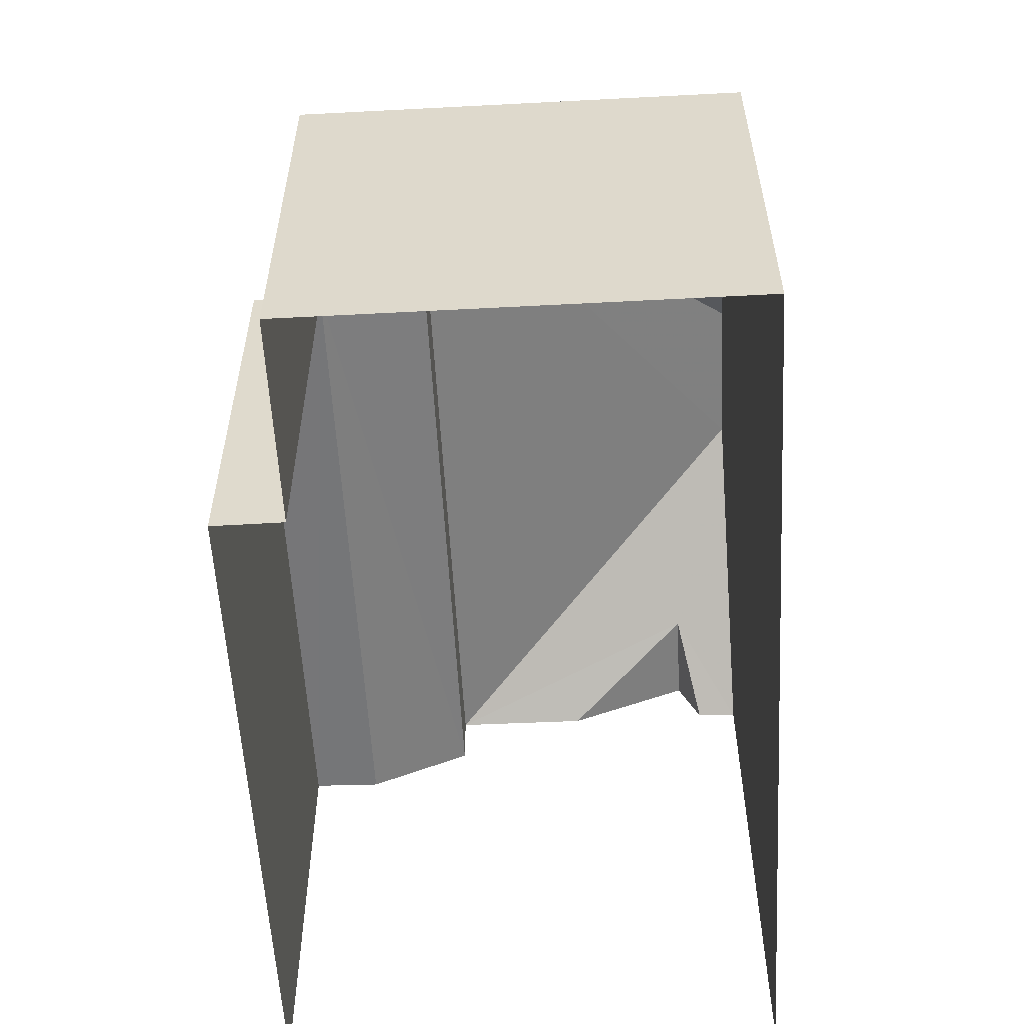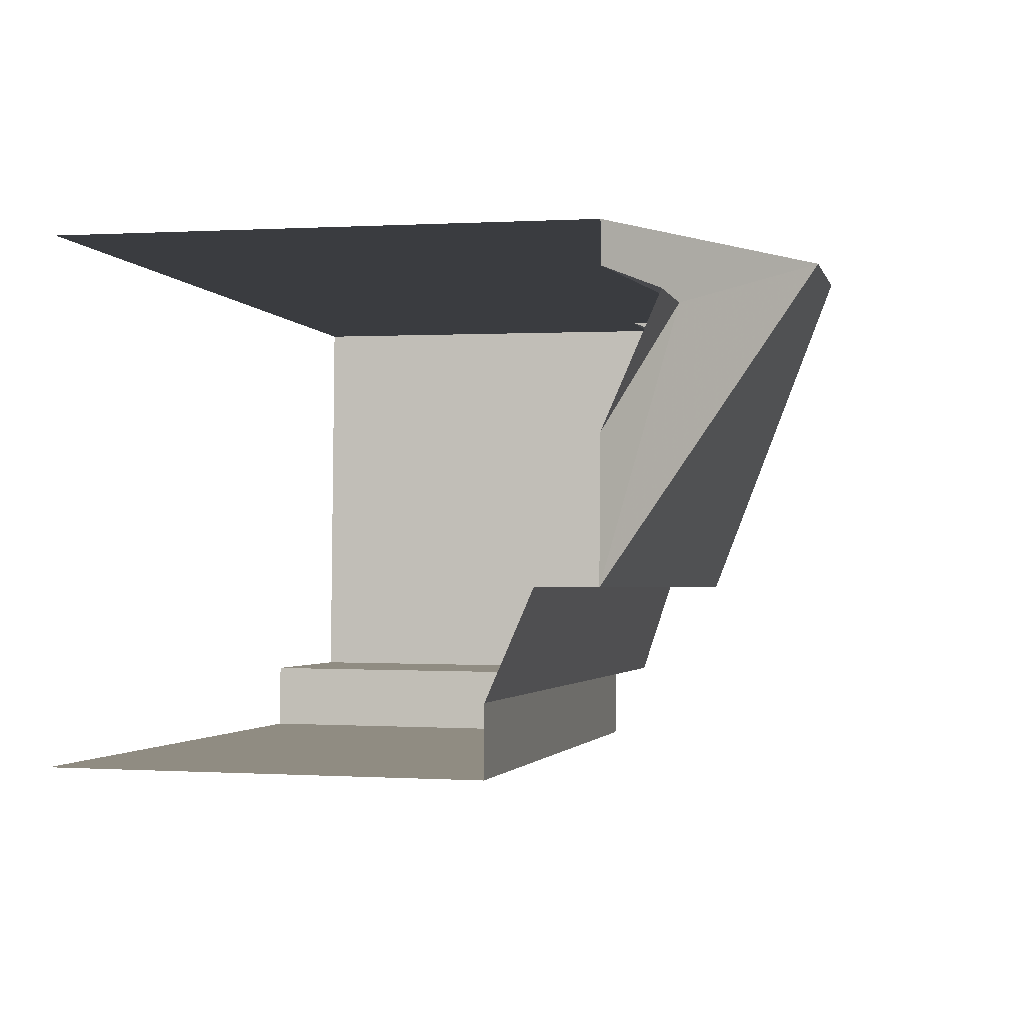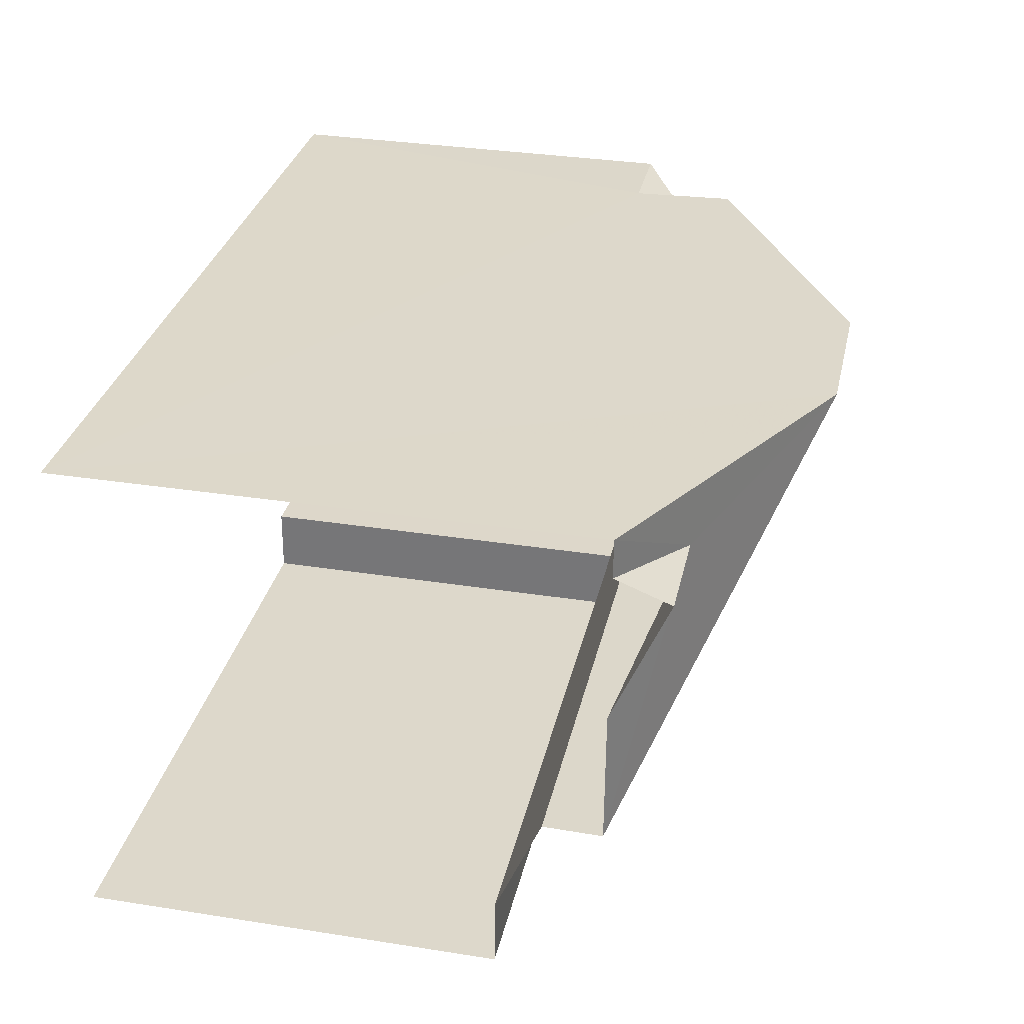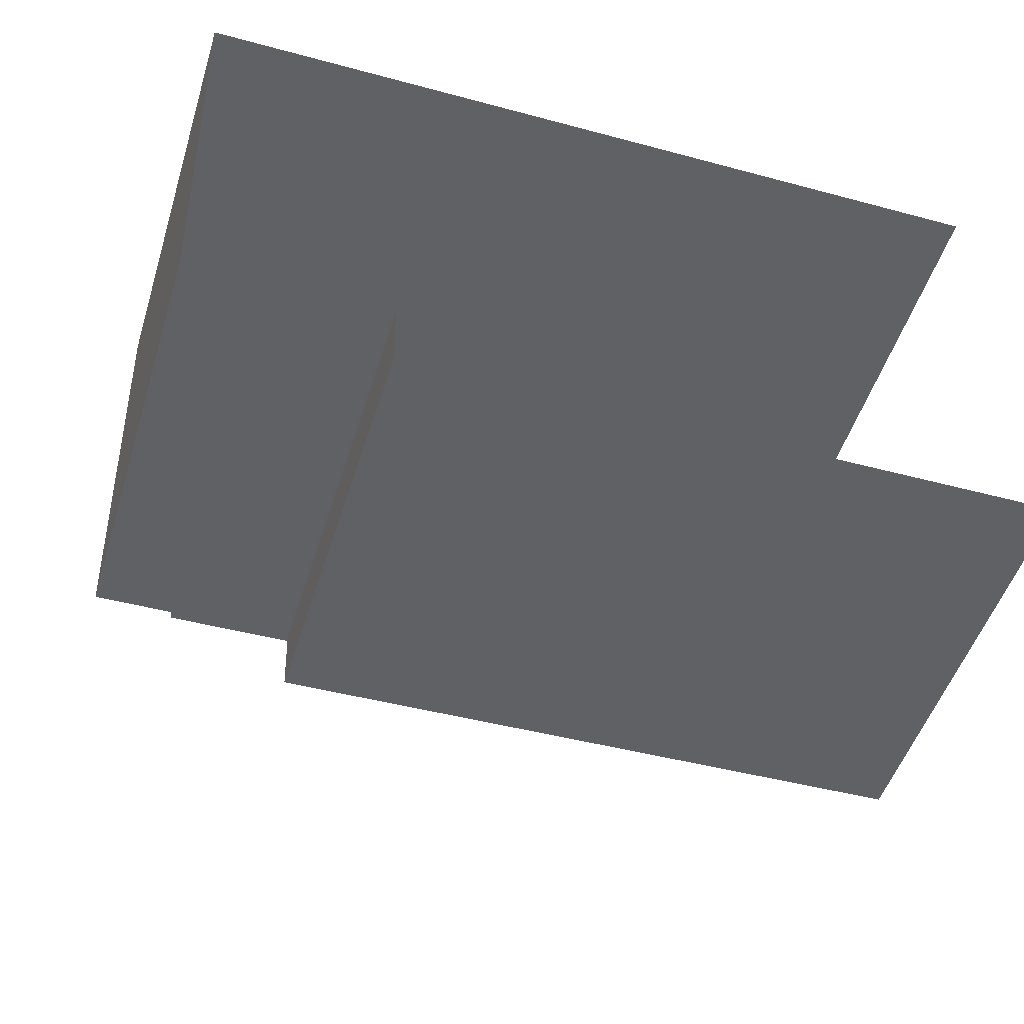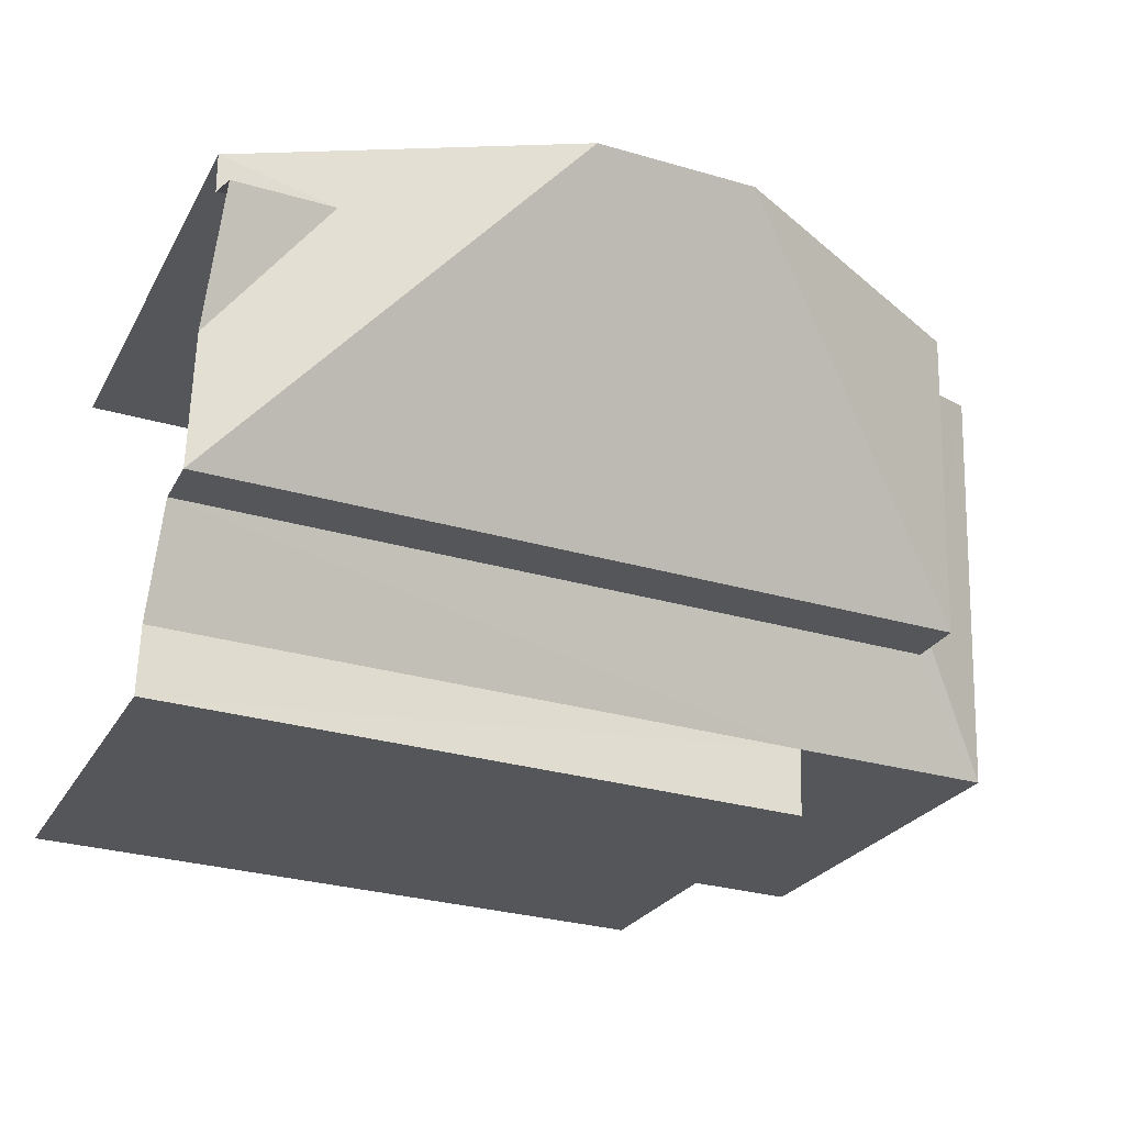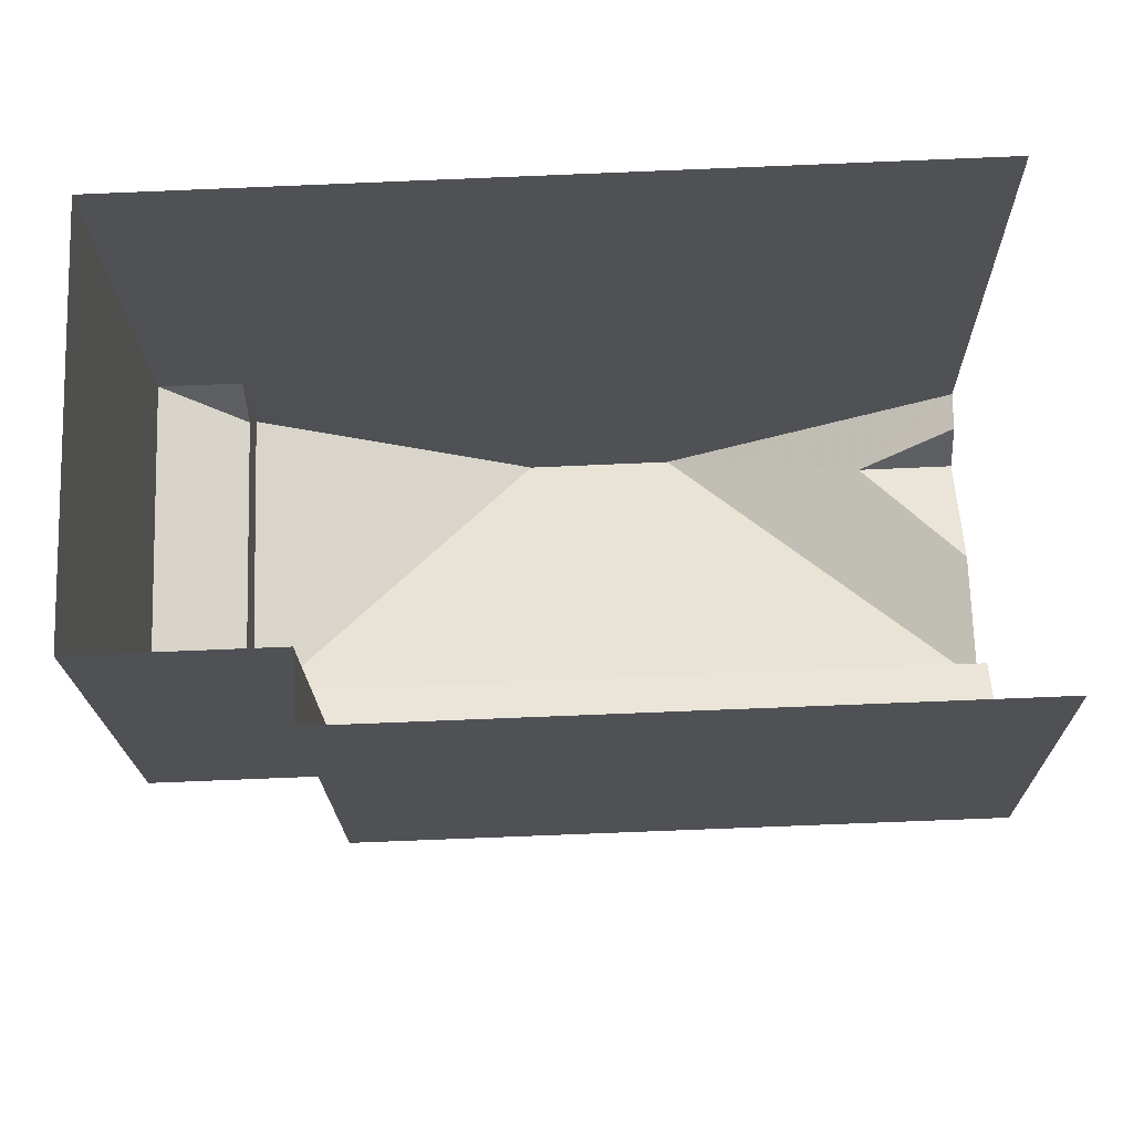
<metadata>
{"format":"obj","ext":"obj","renderer":"f3d","projection":"perspective","resolution":1024,"background":"white","views":[{"elev":-56.9,"azim":91.2,"up":"+Z"},{"elev":0.1,"azim":-76.8,"up":"+Y"},{"elev":32.9,"azim":-77.8,"up":"+Y"},{"elev":-50.7,"azim":162.6,"up":"+Y"},{"elev":-25.0,"azim":-22.8,"up":"+Y"},{"elev":-19.7,"azim":-178.8,"up":"+Y"}]}
</metadata>
<code>
v -3.734e+05 -1.054e+05 21.91
v -3.734e+05 -1.054e+05 21.91
v -3.734e+05 -1.053e+05 21.91
v -3.734e+05 -1.053e+05 21.91
v -3.734e+05 -1.054e+05 21.91
v -3.734e+05 -1.054e+05 21.91
v -3.734e+05 -1.053e+05 30.25
v -3.734e+05 -1.054e+05 30.25
v -3.734e+05 -1.053e+05 31.12
v -3.734e+05 -1.053e+05 32.87
v -3.734e+05 -1.053e+05 30.25
v -3.734e+05 -1.053e+05 30.25
v -3.734e+05 -1.053e+05 30.25
v -3.734e+05 -1.053e+05 32.87
v -3.734e+05 -1.054e+05 30.25
v -3.734e+05 -1.054e+05 29.46
v -3.734e+05 -1.053e+05 28.59
v -3.734e+05 -1.053e+05 29.46
v -3.734e+05 -1.054e+05 28.6
v -3.734e+05 -1.053e+05 31.12
v -3.734e+05 -1.054e+05 28.6
v -3.734e+05 -1.054e+05 28.6
v -3.734e+05 -1.054e+05 28.6
v -3.734e+05 -1.054e+05 28.6
v -3.734e+05 -1.054e+05 29.31
v -3.734e+05 -1.054e+05 29.31
v -3.734e+05 -1.053e+05 28.59
f 1 2 3
f 3 2 4
f 4 2 5
f 2 6 5
f 20 12 7
f 11 4 12
f 8 7 26
f 26 4 5
f 24 5 22
f 24 26 5
f 12 4 7
f 7 4 26
f 7 8 9
f 8 10 9
f 9 11 12
f 9 10 11
f 13 14 15
f 16 17 18
f 16 19 17
f 9 12 20
f 10 8 15
f 14 10 15
f 7 9 20
f 21 22 23
f 21 24 22
f 19 16 25
f 19 25 21
f 26 24 21
f 25 26 21
f 27 18 17
f 8 25 15
f 8 26 25
f 21 1 19
f 21 2 1
f 25 16 15
f 13 15 16
f 27 13 18
f 13 16 18
f 19 1 3
f 17 19 3
f 17 3 27
f 14 13 27
f 10 14 27
f 27 3 4
f 10 4 11
f 10 27 4
f 22 5 6
f 23 22 6
f 2 21 23
f 6 2 23

</code>
